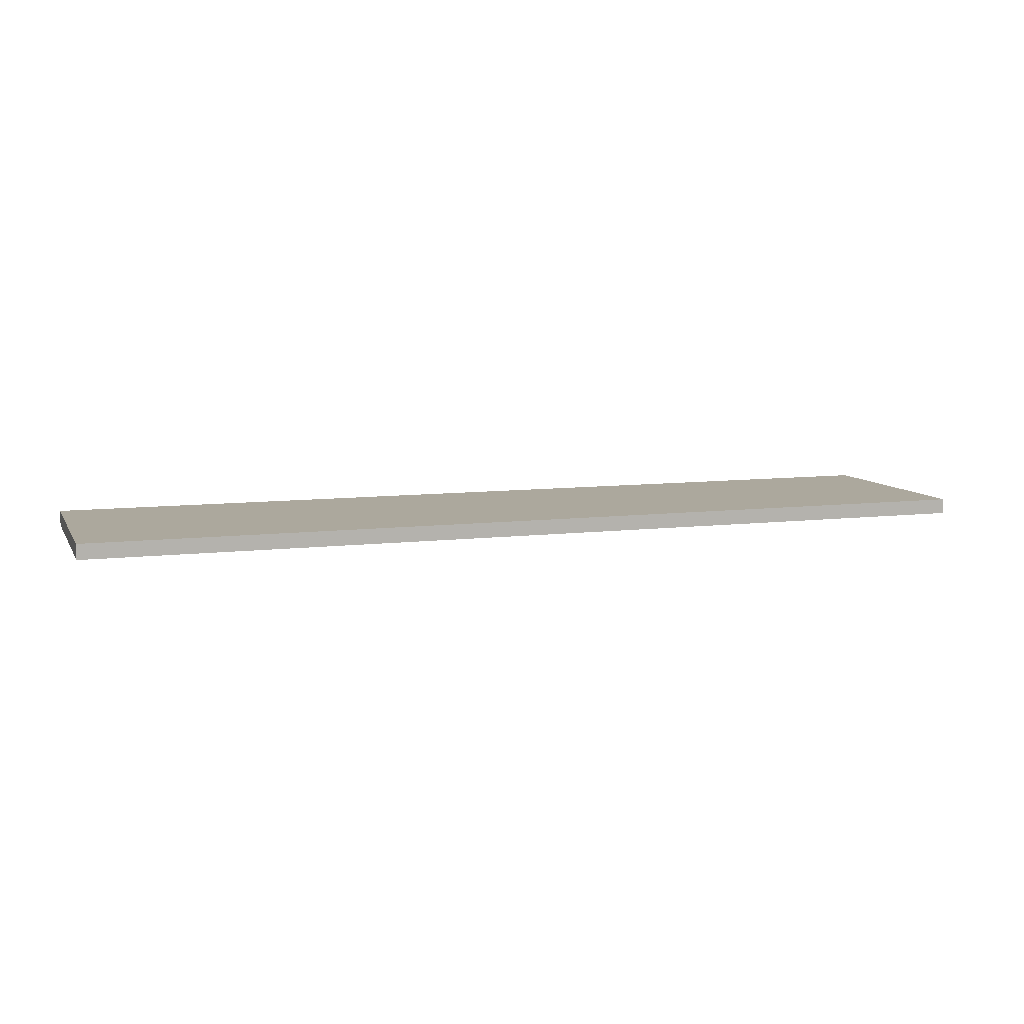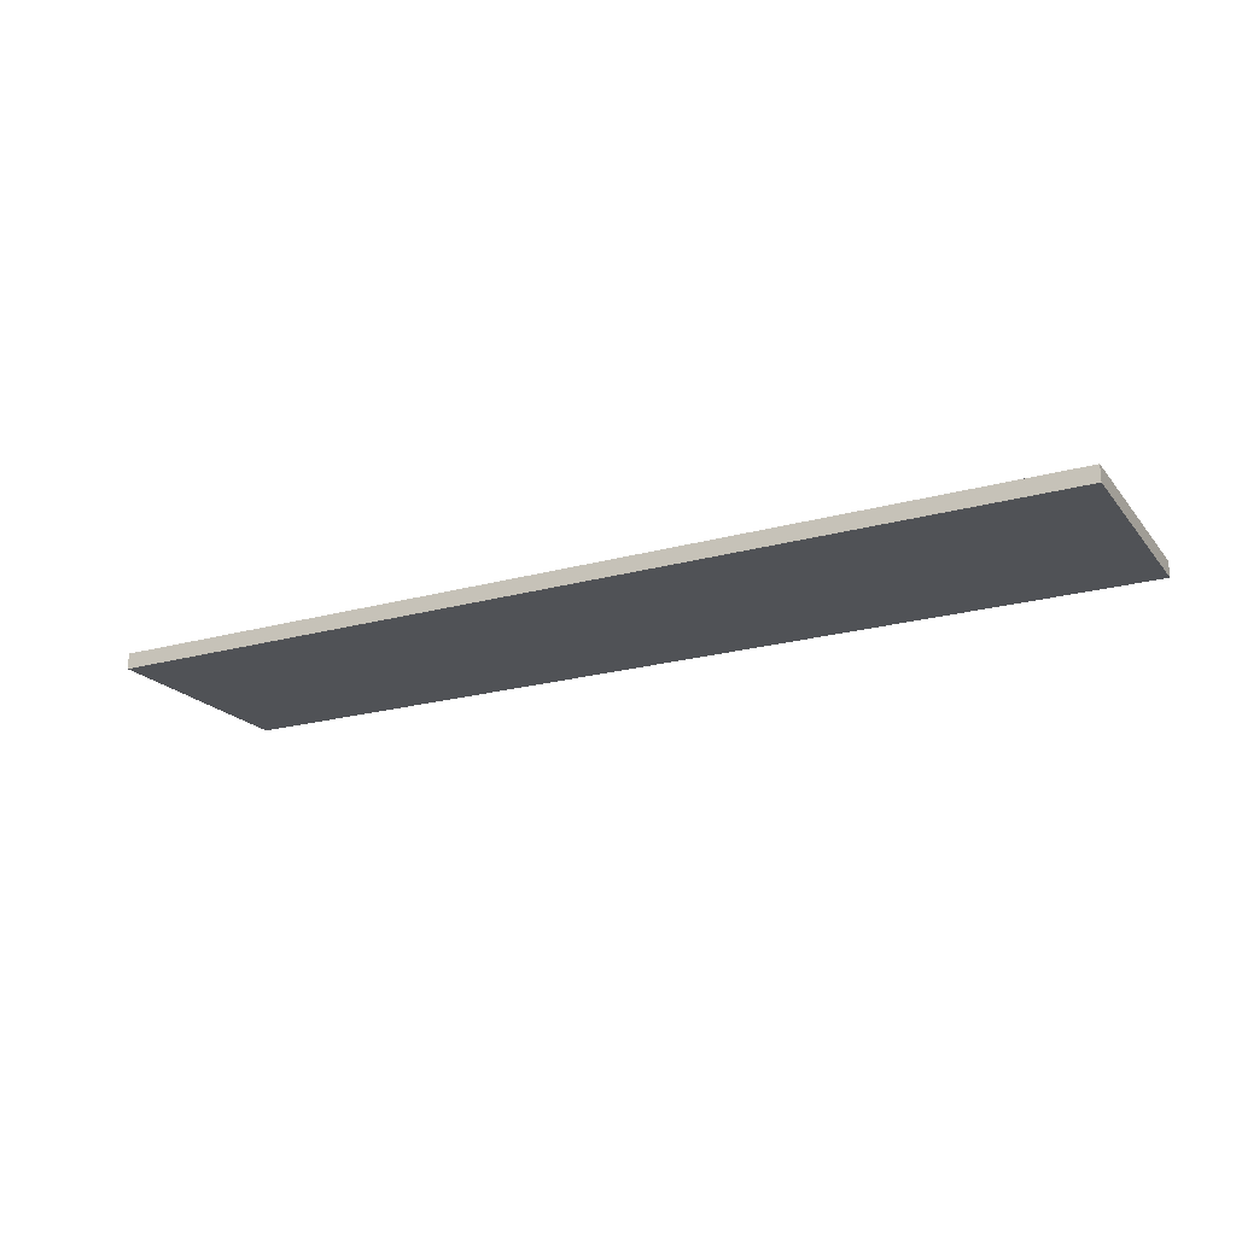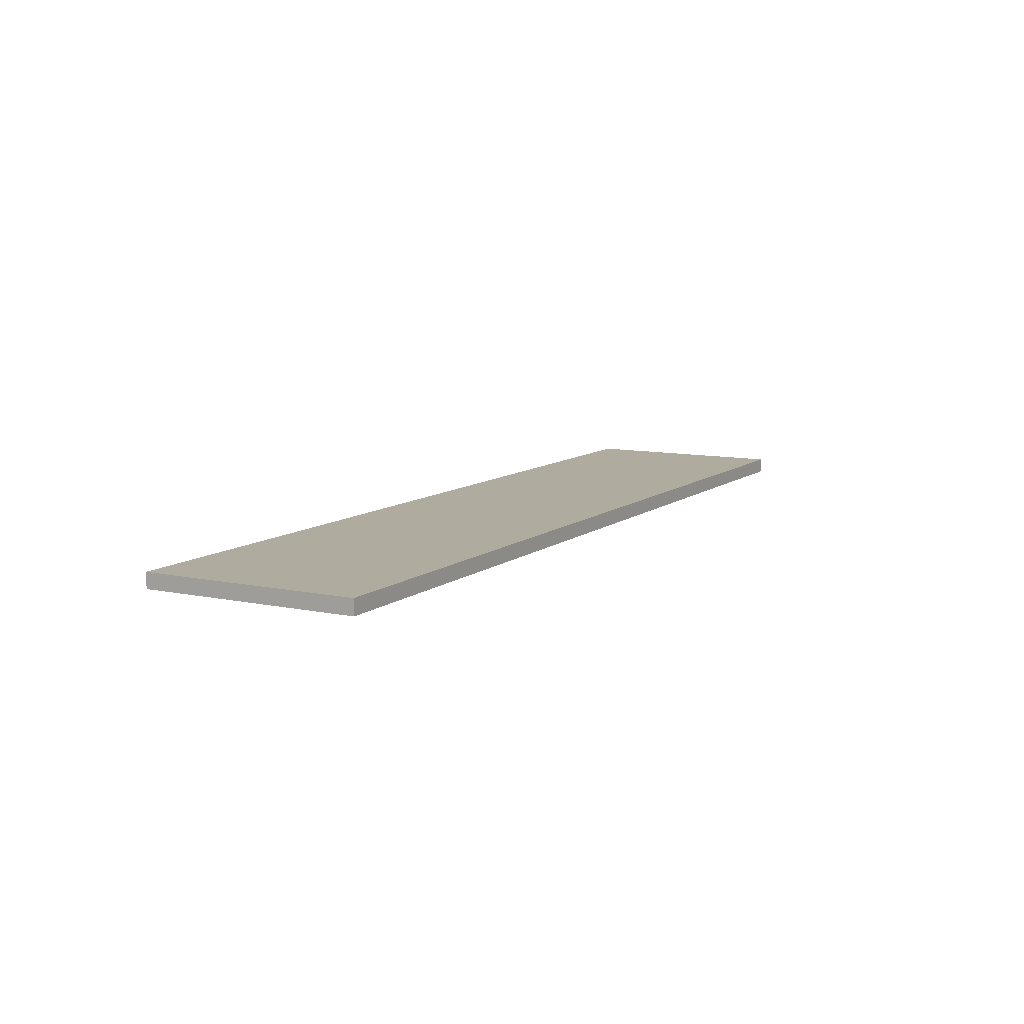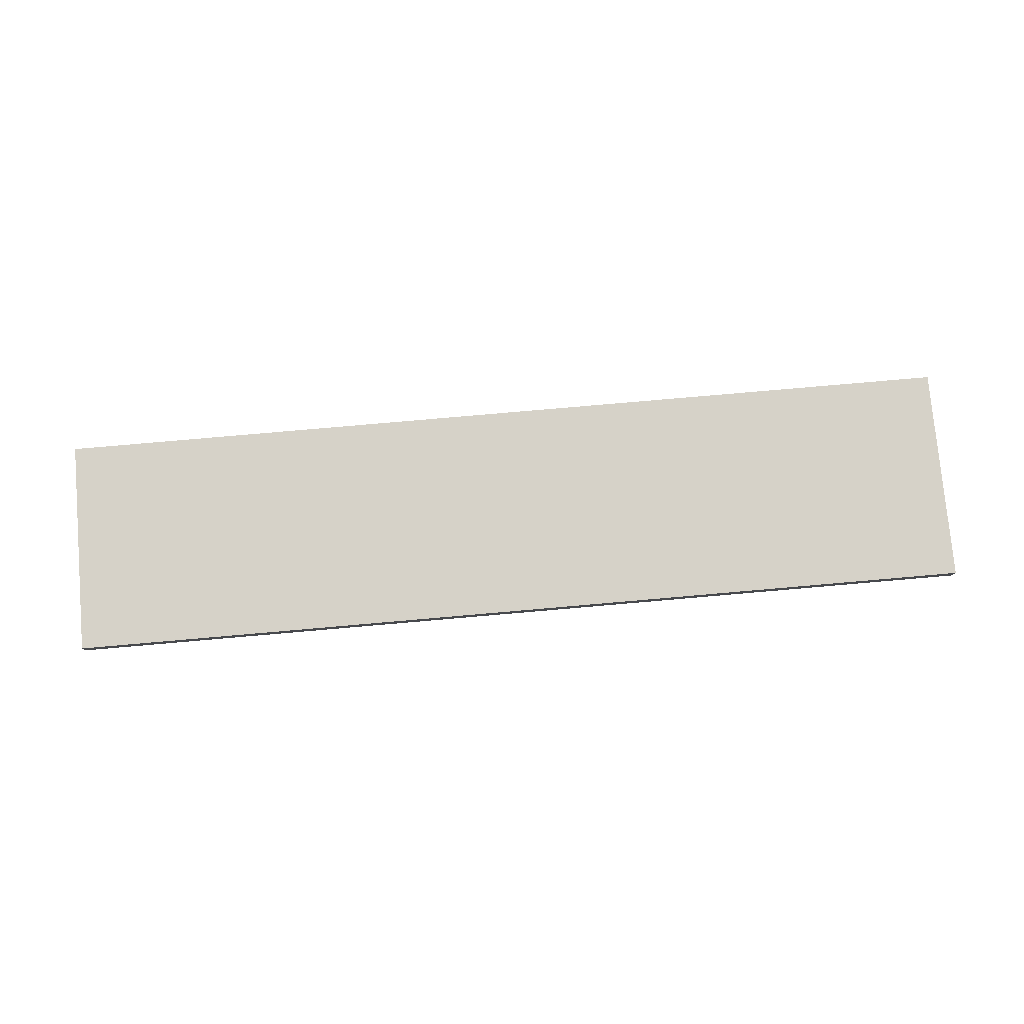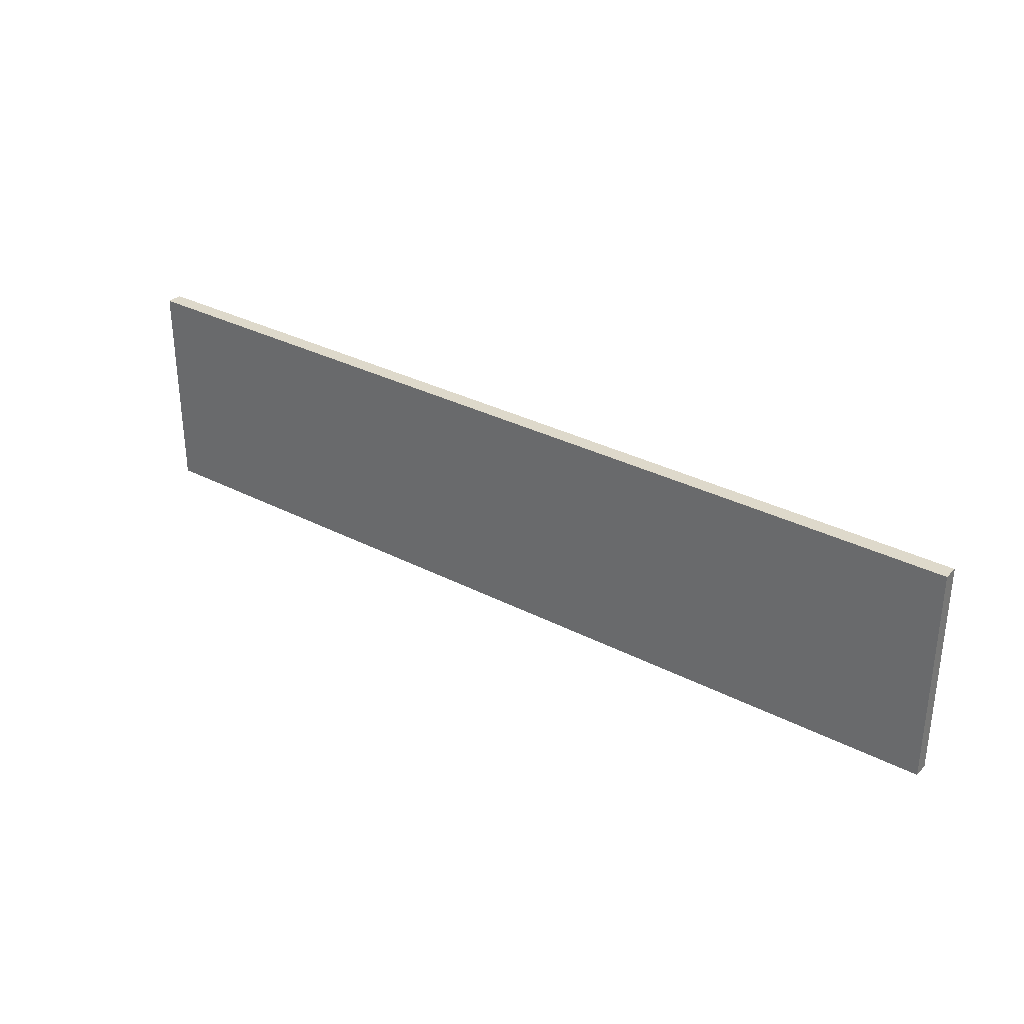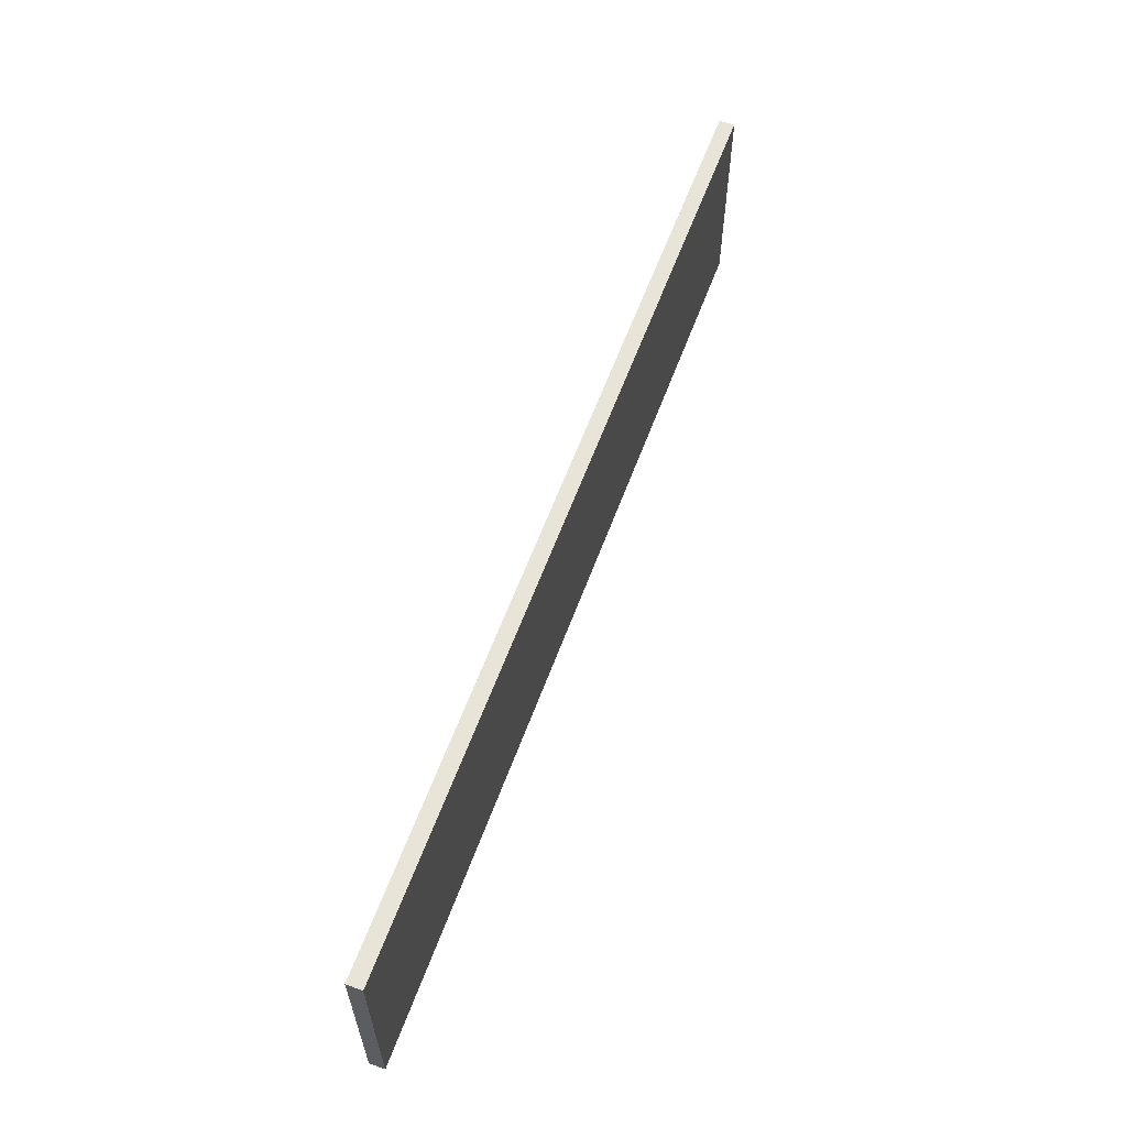
<metadata>
{"format":"obj","ext":"obj","renderer":"f3d","projection":"perspective","resolution":1024,"background":"white","views":[{"elev":8.6,"azim":-18.4,"up":"+Y"},{"elev":-20.6,"azim":27.3,"up":"+Y"},{"elev":9.7,"azim":-61.2,"up":"+Y"},{"elev":77.8,"azim":-5.0,"up":"+Y"},{"elev":31.8,"azim":-143.8,"up":"+Z"},{"elev":60.3,"azim":110.2,"up":"+Z"}]}
</metadata>
<code>
v -3.742 -0.06164 0.8767
v -3.742 0.06164 0.8767
v -3.742 -0.06164 -0.8767
v -3.742 0.06164 -0.8767
v 3.742 -0.06164 0.8767
v 3.742 0.06164 0.8767
v 3.742 -0.06164 -0.8767
v 3.742 0.06164 -0.8767
f 2 3 1
f 8 5 7
f 6 1 5
f 7 1 3
f 4 6 8
f 2 4 3
f 8 6 5
f 6 2 1
f 7 5 1
f 4 2 6

</code>
